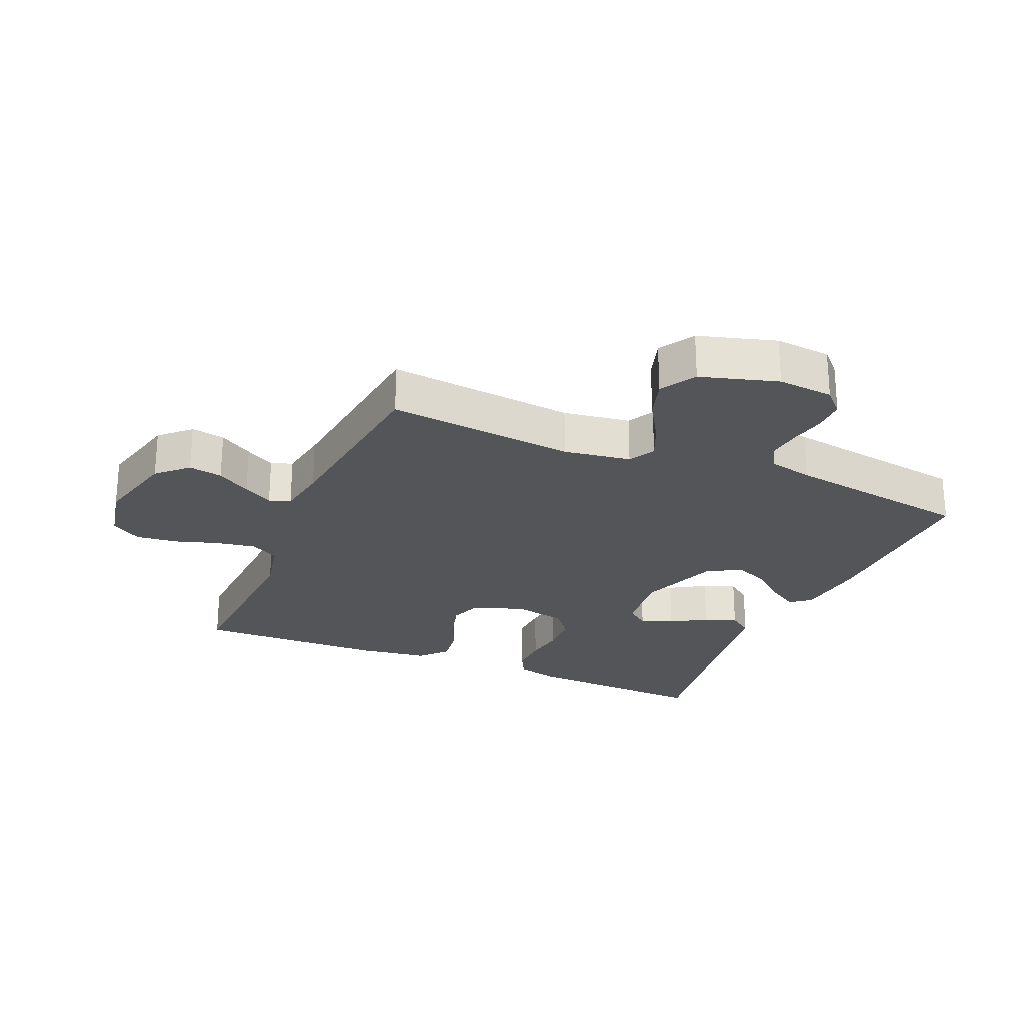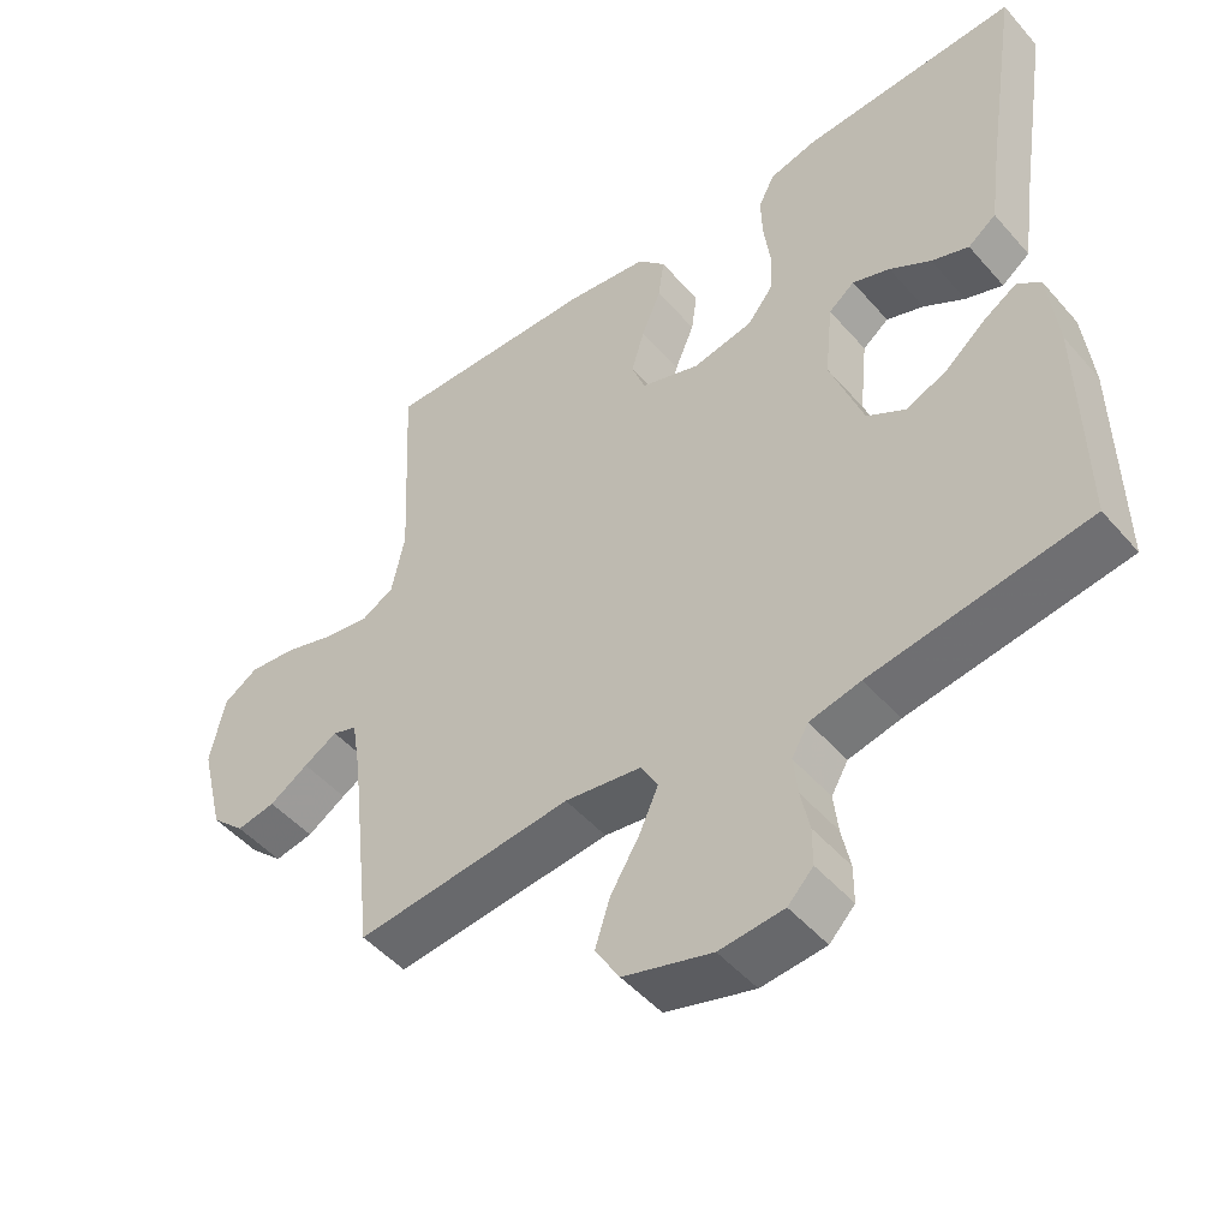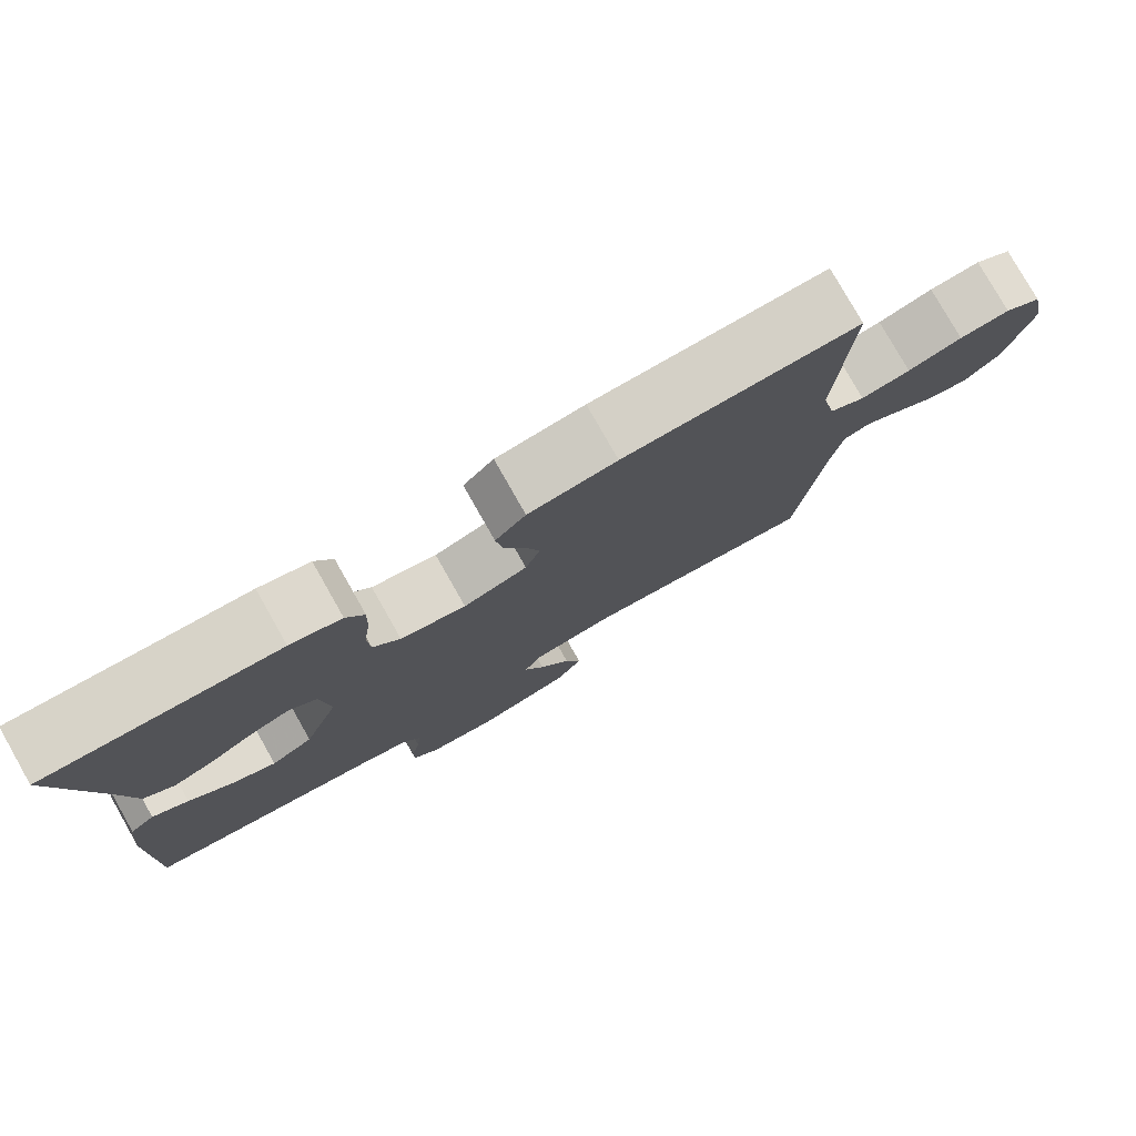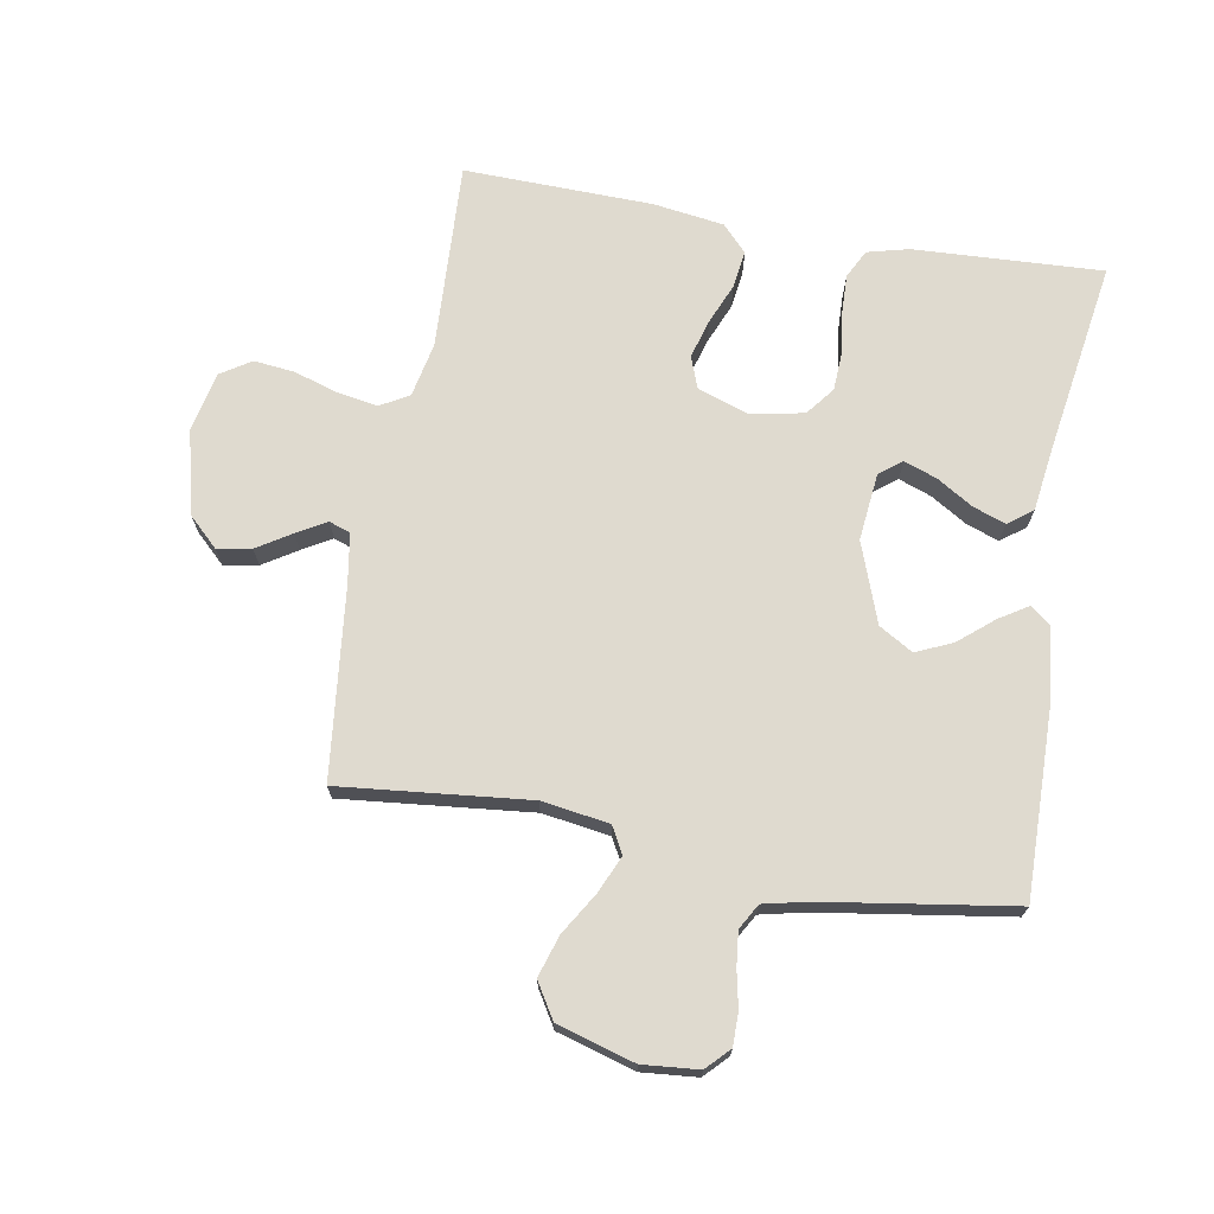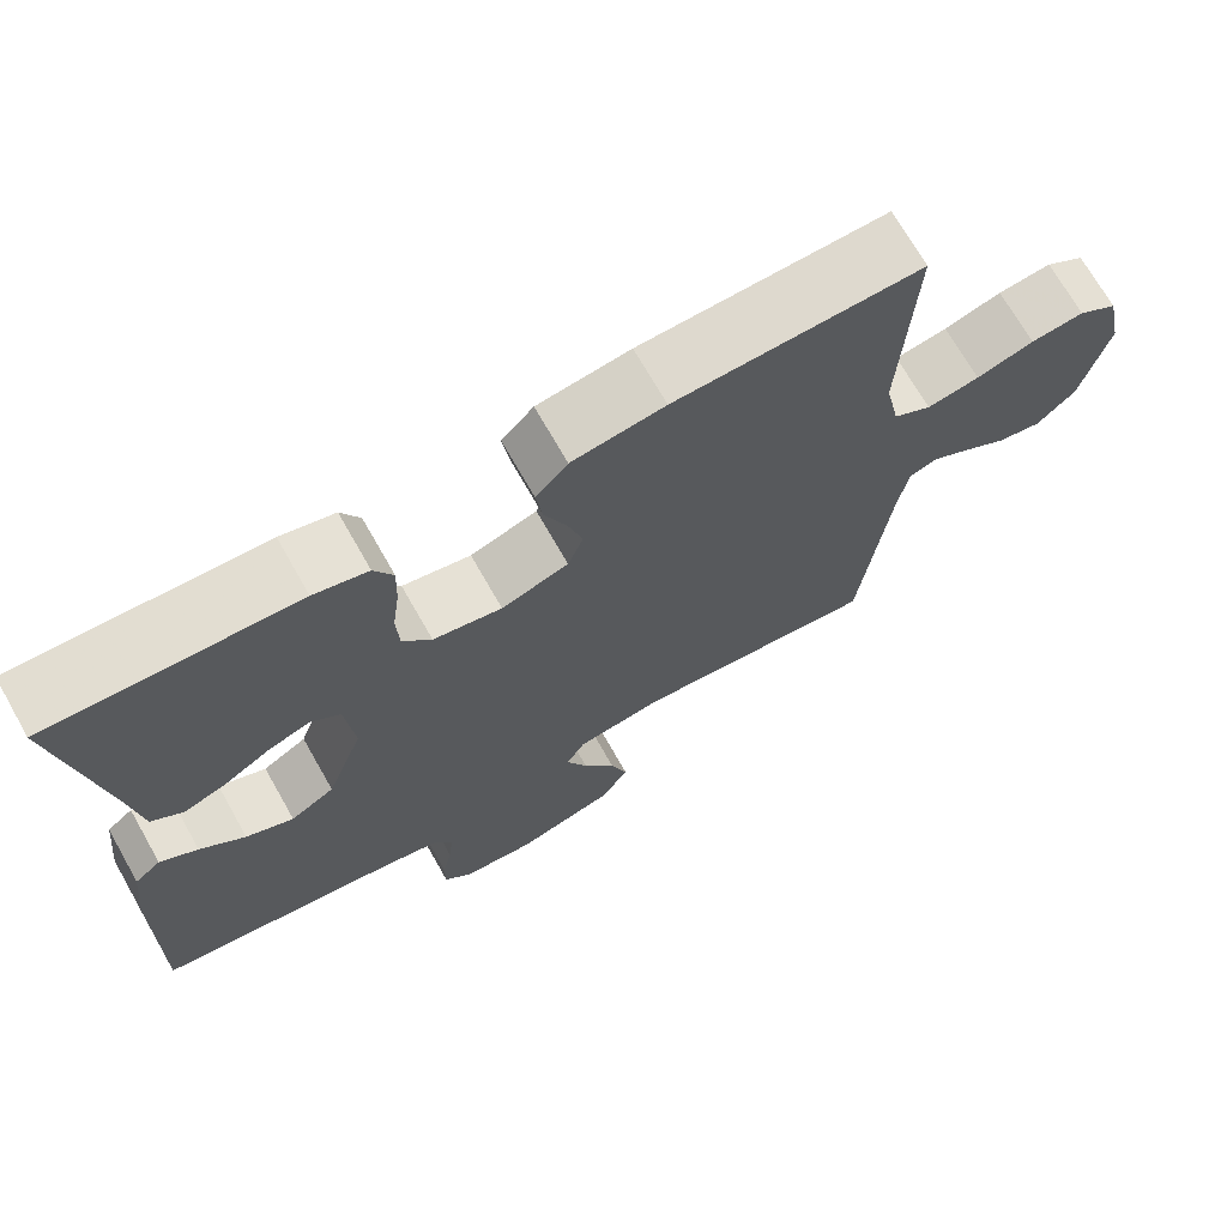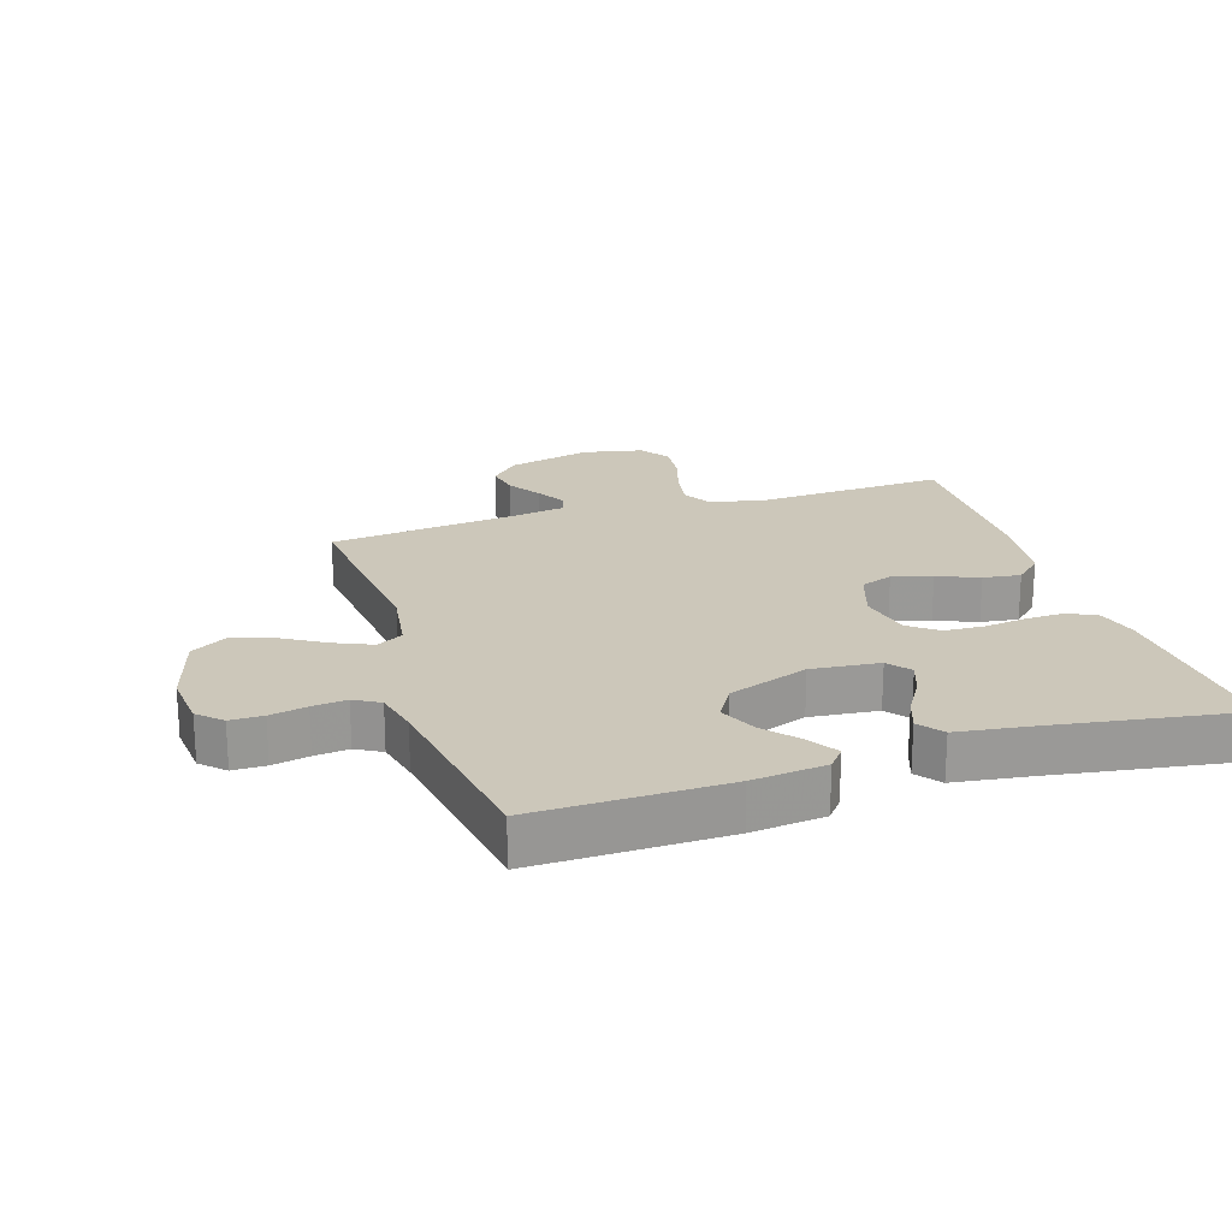
<metadata>
{"format":"obj","ext":"obj","renderer":"f3d","projection":"perspective","resolution":1024,"background":"white","views":[{"elev":-24.8,"azim":156.9,"up":"+Y"},{"elev":-48.8,"azim":-141.0,"up":"+Z"},{"elev":79.0,"azim":-29.6,"up":"+Z"},{"elev":70.7,"azim":-170.0,"up":"+Y"},{"elev":70.6,"azim":-29.6,"up":"+Z"},{"elev":21.3,"azim":-107.8,"up":"+Y"}]}
</metadata>
<code>
v -0.5 0.07 0.5
v -0.2 0.07 0.485
v -0.134 0.07 0.468
v -0.111 0.07 0.423
v -0.113 0.07 0.361
v -0.122 0.07 0.294
v -0.119 0.07 0.232
v -0.084 0.07 0.187
v 0 0.07 0.17
v 0.082 0.07 0.198
v 0.101 0.07 0.249
v 0.083 0.07 0.311
v 0.056 0.07 0.376
v 0.048 0.07 0.435
v 0.087 0.07 0.477
v 0.2 0.07 0.493
v 0.5 0.07 0.5
v 0.485 0.07 0.2
v 0.503 0.07 0.113
v 0.549 0.07 0.087
v 0.613 0.07 0.098
v 0.683 0.07 0.12
v 0.748 0.07 0.127
v 0.796 0.07 0.096
v 0.816 0.07 0
v 0.783 0.07 -0.133
v 0.736 0.07 -0.178
v 0.682 0.07 -0.168
v 0.628 0.07 -0.134
v 0.581 0.07 -0.107
v 0.547 0.07 -0.119
v 0.534 0.07 -0.2
v 0.5 0.07 -0.5
v 0.2 0.07 -0.469
v 0.093 0.07 -0.485
v 0.07 0.07 -0.527
v 0.096 0.07 -0.586
v 0.136 0.07 -0.652
v 0.157 0.07 -0.718
v 0.123 0.07 -0.774
v 0 0.07 -0.81
v -0.089 0.07 -0.802
v -0.124 0.07 -0.766
v -0.124 0.07 -0.714
v -0.112 0.07 -0.656
v -0.106 0.07 -0.602
v -0.129 0.07 -0.562
v -0.2 0.07 -0.546
v -0.5 0.07 -0.5
v -0.495 0.07 -0.2
v -0.482 0.07 -0.084
v -0.45 0.07 -0.058
v -0.404 0.07 -0.087
v -0.349 0.07 -0.133
v -0.291 0.07 -0.159
v -0.237 0.07 -0.127
v -0.191 0.07 0
v -0.202 0.07 0.107
v -0.238 0.07 0.135
v -0.29 0.07 0.116
v -0.347 0.07 0.081
v -0.399 0.07 0.062
v -0.438 0.07 0.091
v -0.453 0.07 0.2
v -0.5 0 0.5
v -0.2 0 0.485
v -0.134 0 0.468
v -0.111 0 0.423
v -0.113 0 0.361
v -0.122 0 0.294
v -0.119 0 0.232
v -0.084 0 0.187
v 0 0 0.17
v 0.082 0 0.198
v 0.101 0 0.249
v 0.083 0 0.311
v 0.056 0 0.376
v 0.048 0 0.435
v 0.087 0 0.477
v 0.2 0 0.493
v 0.5 0 0.5
v 0.485 0 0.2
v 0.503 0 0.113
v 0.549 0 0.087
v 0.613 0 0.098
v 0.683 0 0.12
v 0.748 0 0.127
v 0.796 0 0.096
v 0.816 0 0
v 0.783 0 -0.133
v 0.736 0 -0.178
v 0.682 0 -0.168
v 0.628 0 -0.134
v 0.581 0 -0.107
v 0.547 0 -0.119
v 0.534 0 -0.2
v 0.5 0 -0.5
v 0.2 0 -0.469
v 0.093 0 -0.485
v 0.07 0 -0.527
v 0.096 0 -0.586
v 0.136 0 -0.652
v 0.157 0 -0.718
v 0.123 0 -0.774
v 0 0 -0.81
v -0.089 0 -0.802
v -0.124 0 -0.766
v -0.124 0 -0.714
v -0.112 0 -0.656
v -0.106 0 -0.602
v -0.129 0 -0.562
v -0.2 0 -0.546
v -0.5 0 -0.5
v -0.495 0 -0.2
v -0.482 0 -0.084
v -0.45 0 -0.058
v -0.404 0 -0.087
v -0.349 0 -0.133
v -0.291 0 -0.159
v -0.237 0 -0.127
v -0.191 0 0
v -0.202 0 0.107
v -0.238 0 0.135
v -0.29 0 0.116
v -0.347 0 0.081
v -0.399 0 0.062
v -0.438 0 0.091
v -0.453 0 0.2
f 62 63 64
f 61 62 64
f 60 61 64
f 4 5 6
f 3 4 6
f 2 3 6
f 1 2 6
f 64 1 6
f 60 64 6
f 59 60 6
f 58 59 6 7
f 57 58 7 8
f 56 57 8 9
f 52 53 54
f 51 52 54
f 50 51 54
f 49 50 54
f 48 49 54
f 47 48 54 55
f 46 47 55 56
f 43 44 45
f 42 43 45
f 41 42 45
f 40 41 45
f 39 40 45
f 38 39 45
f 37 38 45
f 36 37 45 46
f 56 9 10
f 46 56 10
f 36 46 10
f 35 36 10
f 32 33 34
f 35 10 11
f 34 35 11
f 32 34 11
f 31 32 11
f 27 28 29
f 26 27 29
f 25 26 29
f 24 25 29
f 23 24 29
f 22 23 29
f 21 22 29
f 20 21 29 30
f 31 11 12
f 30 31 12
f 20 30 12
f 19 20 12
f 16 17 18
f 16 18 19
f 15 16 19
f 14 15 19
f 13 14 19
f 12 13 19
f 128 127 126
f 128 126 125
f 128 125 124
f 70 69 68
f 70 68 67
f 70 67 66
f 70 66 65
f 70 65 128
f 70 128 124
f 70 124 123
f 71 70 123 122
f 72 71 122 121
f 73 72 121 120
f 118 117 116
f 118 116 115
f 118 115 114
f 118 114 113
f 118 113 112
f 119 118 112 111
f 120 119 111 110
f 109 108 107
f 109 107 106
f 109 106 105
f 109 105 104
f 109 104 103
f 109 103 102
f 109 102 101
f 110 109 101 100
f 74 73 120
f 74 120 110
f 74 110 100
f 74 100 99
f 98 97 96
f 75 74 99
f 75 99 98
f 75 98 96
f 75 96 95
f 93 92 91
f 93 91 90
f 93 90 89
f 93 89 88
f 93 88 87
f 93 87 86
f 93 86 85
f 94 93 85 84
f 76 75 95
f 76 95 94
f 76 94 84
f 76 84 83
f 82 81 80
f 83 82 80
f 83 80 79
f 83 79 78
f 83 78 77
f 83 77 76
f 1 65 66 2
f 2 66 67 3
f 3 67 68 4
f 4 68 69 5
f 5 69 70 6
f 6 70 71 7
f 7 71 72 8
f 8 72 73 9
f 9 73 74 10
f 10 74 75 11
f 11 75 76 12
f 12 76 77 13
f 13 77 78 14
f 14 78 79 15
f 15 79 80 16
f 16 80 81 17
f 17 81 82 18
f 18 82 83 19
f 19 83 84 20
f 20 84 85 21
f 21 85 86 22
f 22 86 87 23
f 23 87 88 24
f 24 88 89 25
f 25 89 90 26
f 26 90 91 27
f 27 91 92 28
f 28 92 93 29
f 29 93 94 30
f 30 94 95 31
f 31 95 96 32
f 32 96 97 33
f 33 97 98 34
f 34 98 99 35
f 35 99 100 36
f 36 100 101 37
f 37 101 102 38
f 38 102 103 39
f 39 103 104 40
f 40 104 105 41
f 41 105 106 42
f 42 106 107 43
f 43 107 108 44
f 44 108 109 45
f 45 109 110 46
f 46 110 111 47
f 47 111 112 48
f 48 112 113 49
f 49 113 114 50
f 50 114 115 51
f 51 115 116 52
f 52 116 117 53
f 53 117 118 54
f 54 118 119 55
f 55 119 120 56
f 56 120 121 57
f 57 121 122 58
f 58 122 123 59
f 59 123 124 60
f 60 124 125 61
f 61 125 126 62
f 62 126 127 63
f 63 127 128 64
f 64 128 65 1

</code>
